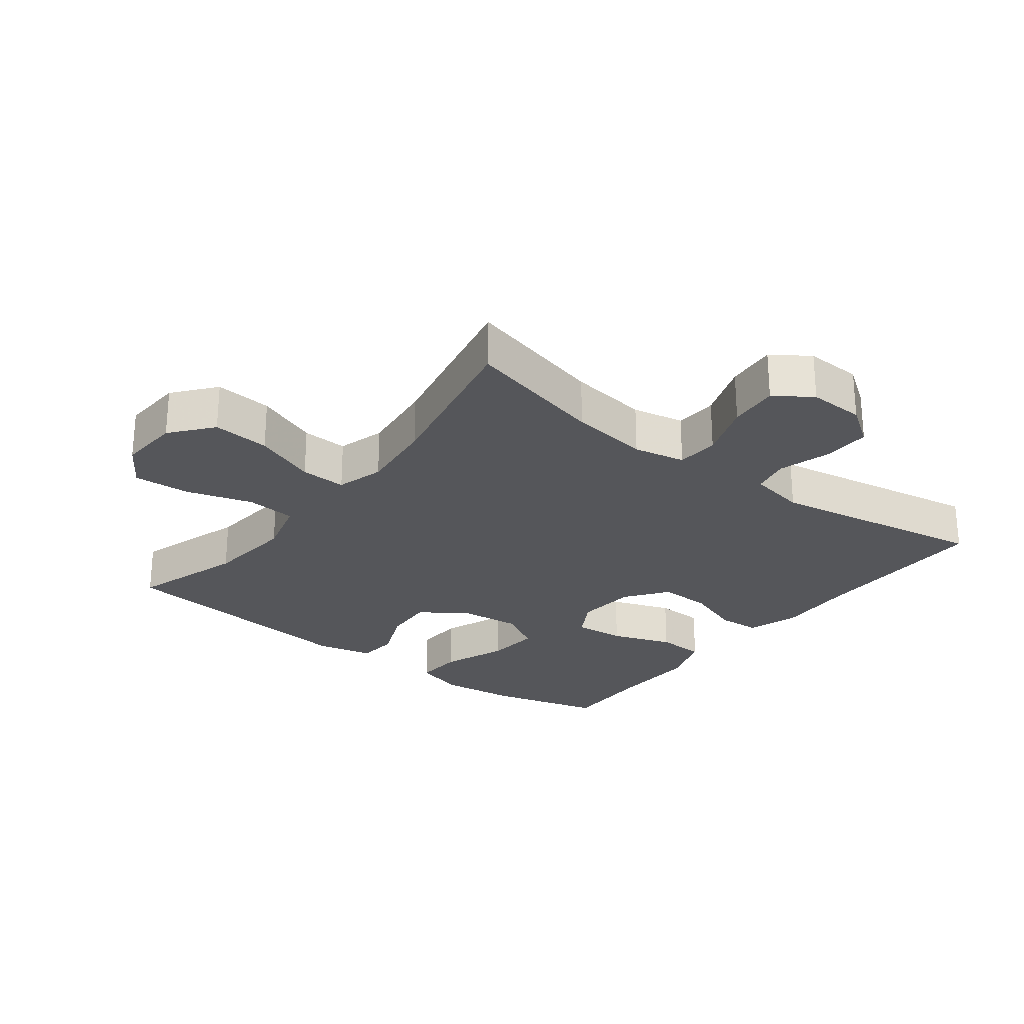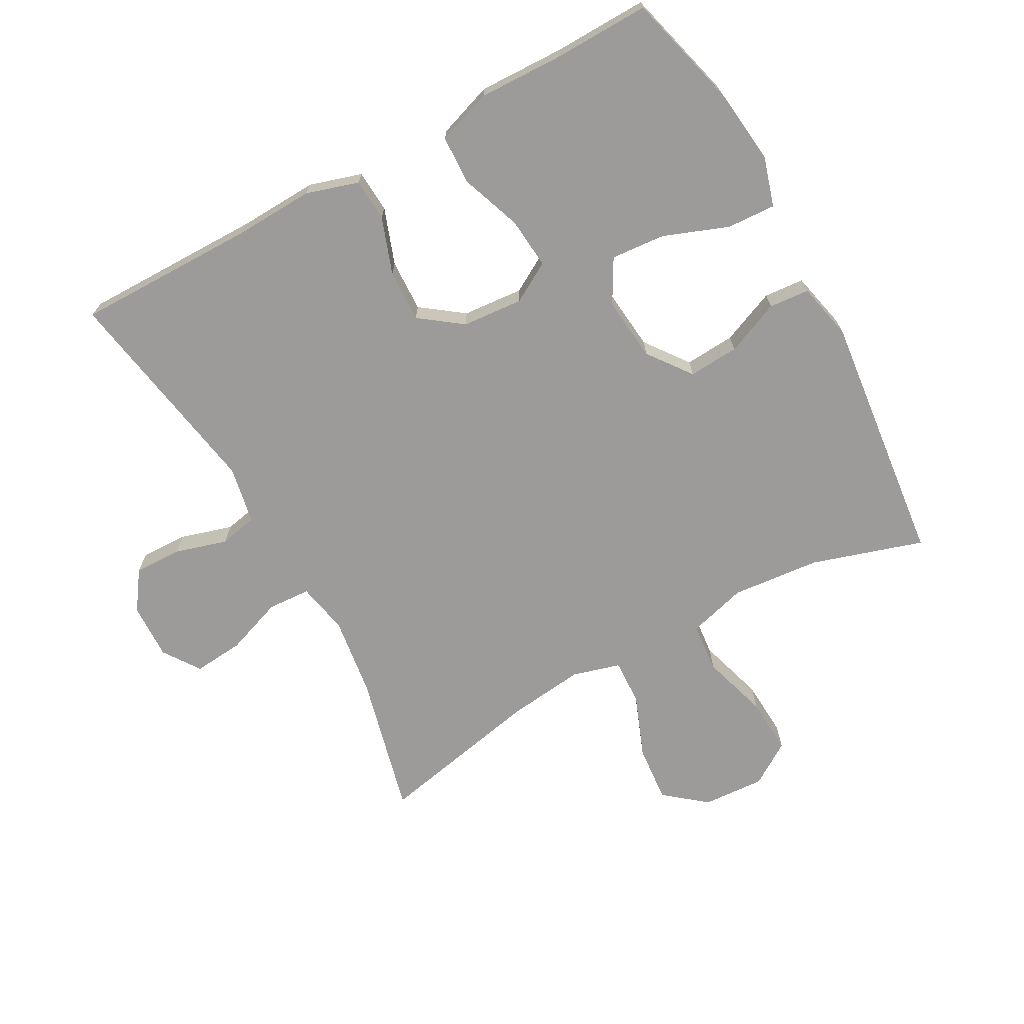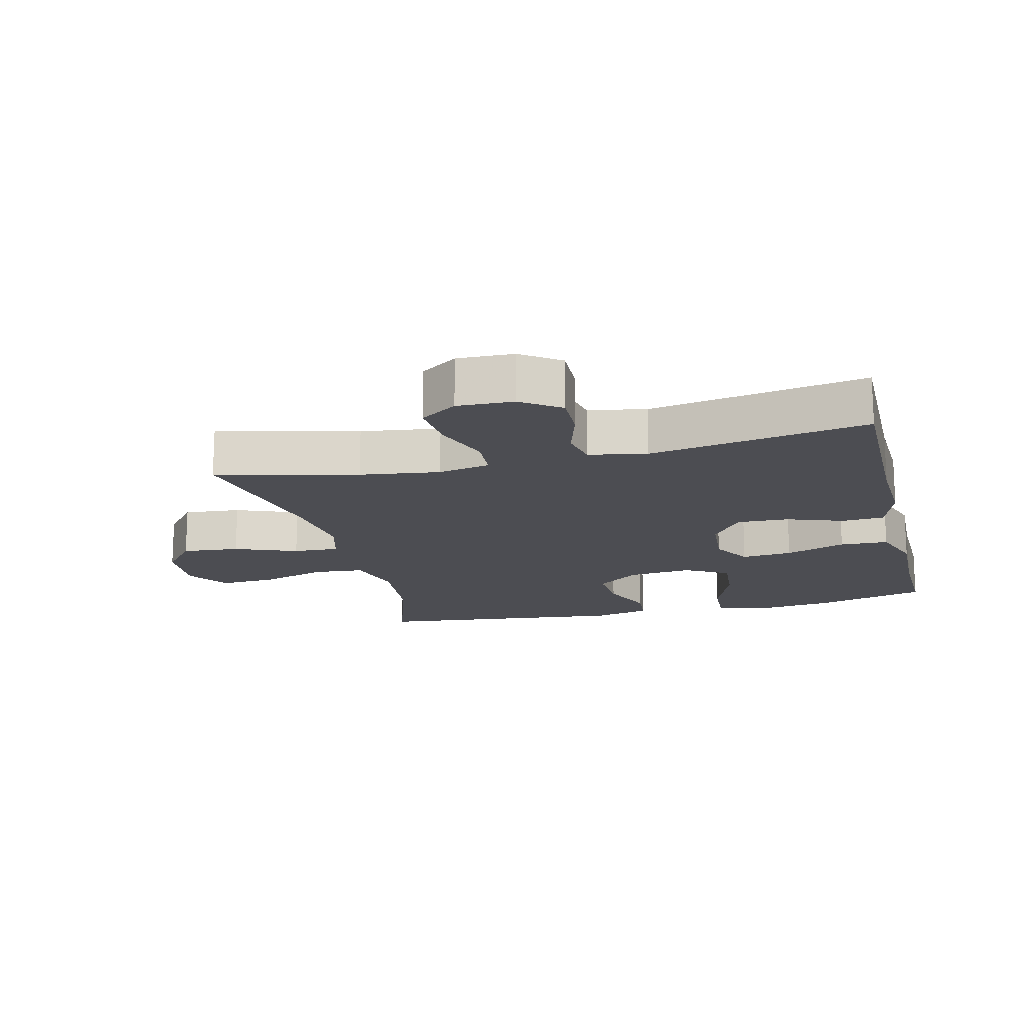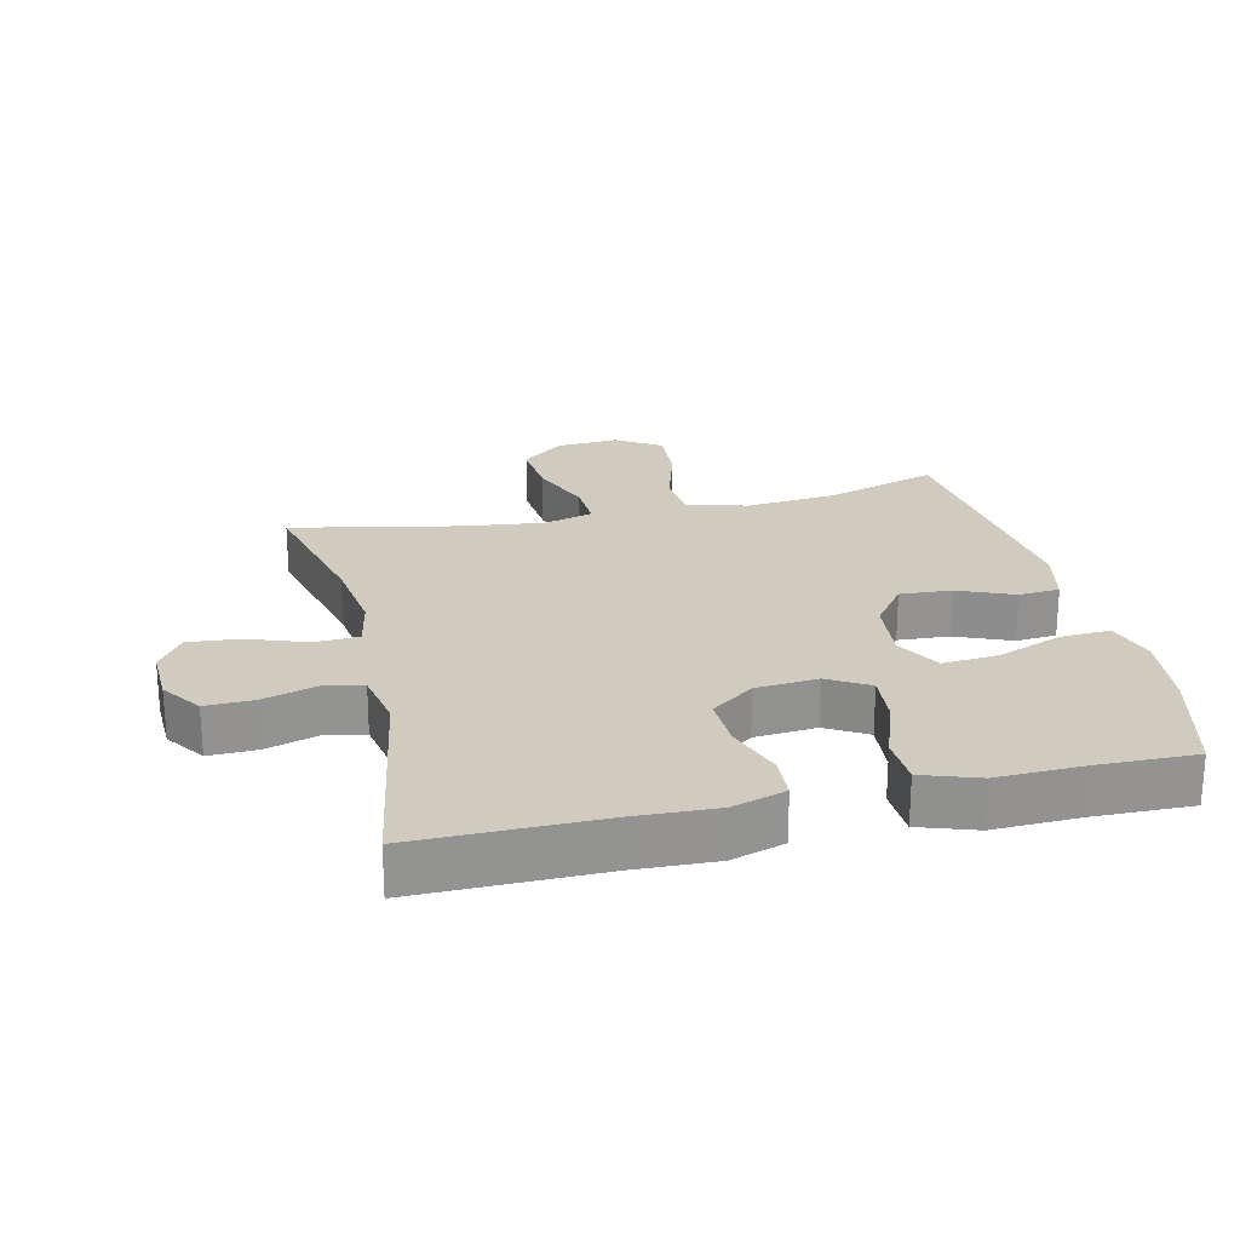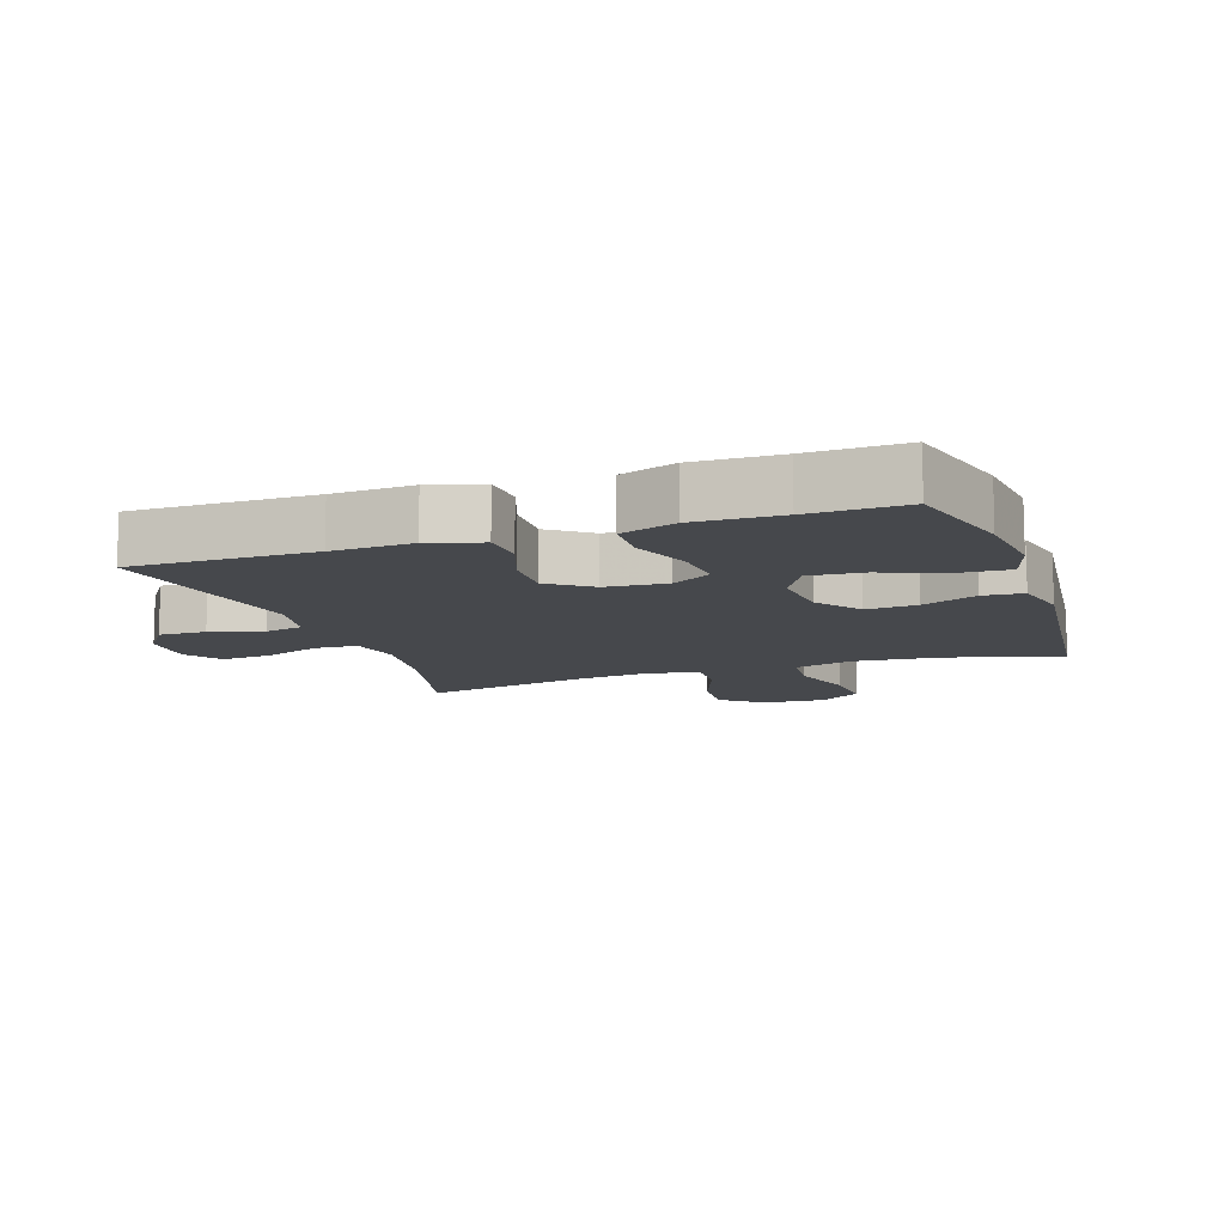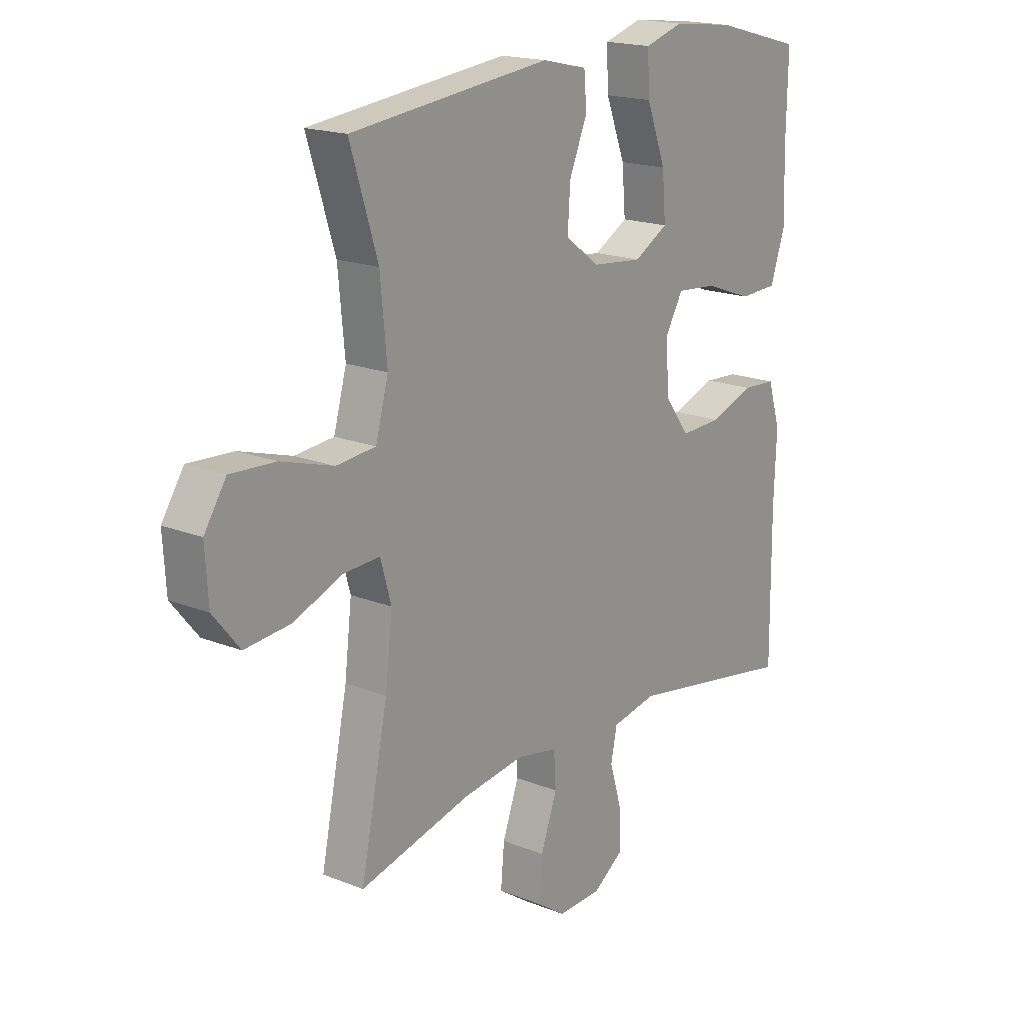
<metadata>
{"format":"obj","ext":"obj","renderer":"f3d","projection":"perspective","resolution":1024,"background":"white","views":[{"elev":-25.9,"azim":142.5,"up":"+Y"},{"elev":-69.9,"azim":-61.1,"up":"+Y"},{"elev":-16.4,"azim":-166.1,"up":"+Y"},{"elev":23.5,"azim":-103.1,"up":"+Y"},{"elev":-11.2,"azim":-70.9,"up":"+Y"},{"elev":18.2,"azim":127.7,"up":"+Z"}]}
</metadata>
<code>
v -0.5 0.07 -0.5
v -0.498 0.07 -0.221
v -0.503 0.07 -0.098
v -0.478 0.07 -0.017
v -0.412 0.07 -0.013
v -0.325 0.07 -0.044
v -0.244 0.07 -0.047
v -0.196 0.07 0.018
v -0.188 0.07 0.112
v -0.224 0.07 0.174
v -0.303 0.07 0.167
v -0.397 0.07 0.133
v -0.472 0.07 0.136
v -0.501 0.07 0.221
v -0.497 0.07 0.353
v -0.5 0.07 0.5
v -0.326 0.07 0.546
v -0.205 0.07 0.56
v -0.129 0.07 0.537
v -0.133 0.07 0.462
v -0.171 0.07 0.362
v -0.178 0.07 0.278
v -0.111 0.07 0.24
v -0.012 0.07 0.25
v 0.055 0.07 0.3
v 0.05 0.07 0.378
v 0.015 0.07 0.462
v 0.02 0.07 0.524
v 0.108 0.07 0.544
v 0.5 0.07 0.5
v 0.446 0.07 0.328
v 0.433 0.07 0.191
v 0.458 0.07 0.1
v 0.535 0.07 0.093
v 0.638 0.07 0.124
v 0.726 0.07 0.129
v 0.769 0.07 0.063
v 0.763 0.07 -0.033
v 0.711 0.07 -0.097
v 0.622 0.07 -0.089
v 0.525 0.07 -0.051
v 0.454 0.07 -0.048
v 0.433 0.07 -0.122
v 0.447 0.07 -0.242
v 0.5 0.07 -0.5
v 0.282 0.07 -0.446
v 0.159 0.07 -0.429
v 0.079 0.07 -0.445
v 0.075 0.07 -0.511
v 0.107 0.07 -0.6
v 0.114 0.07 -0.678
v 0.057 0.07 -0.717
v -0.03 0.07 -0.714
v -0.09 0.07 -0.672
v -0.088 0.07 -0.599
v -0.064 0.07 -0.518
v -0.076 0.07 -0.459
v -0.165 0.07 -0.442
v -0.5 0 -0.5
v -0.498 0 -0.221
v -0.503 0 -0.098
v -0.478 0 -0.017
v -0.412 0 -0.013
v -0.325 0 -0.044
v -0.244 0 -0.047
v -0.196 0 0.018
v -0.188 0 0.112
v -0.224 0 0.174
v -0.303 0 0.167
v -0.397 0 0.133
v -0.472 0 0.136
v -0.501 0 0.221
v -0.497 0 0.353
v -0.5 0 0.5
v -0.326 0 0.546
v -0.205 0 0.56
v -0.129 0 0.537
v -0.133 0 0.462
v -0.171 0 0.362
v -0.178 0 0.278
v -0.111 0 0.24
v -0.012 0 0.25
v 0.055 0 0.3
v 0.05 0 0.378
v 0.015 0 0.462
v 0.02 0 0.524
v 0.108 0 0.544
v 0.5 0 0.5
v 0.446 0 0.328
v 0.433 0 0.191
v 0.458 0 0.1
v 0.535 0 0.093
v 0.638 0 0.124
v 0.726 0 0.129
v 0.769 0 0.063
v 0.763 0 -0.033
v 0.711 0 -0.097
v 0.622 0 -0.089
v 0.525 0 -0.051
v 0.454 0 -0.048
v 0.433 0 -0.122
v 0.447 0 -0.242
v 0.5 0 -0.5
v 0.282 0 -0.446
v 0.159 0 -0.429
v 0.079 0 -0.445
v 0.075 0 -0.511
v 0.107 0 -0.6
v 0.114 0 -0.678
v 0.057 0 -0.717
v -0.03 0 -0.714
v -0.09 0 -0.672
v -0.088 0 -0.599
v -0.064 0 -0.518
v -0.076 0 -0.459
v -0.165 0 -0.442
f 53 54 55 56
f 51 52 53 56
f 49 50 51 56
f 48 49 56 57
f 47 48 57 58
f 44 45 46
f 43 44 46 47
f 42 43 47 58
f 38 39 40 41
f 38 41 42
f 37 38 42
f 34 35 36 37
f 33 34 37 42
f 32 33 42 58
f 28 29 30 31
f 26 27 28 31
f 25 26 31 32
f 24 25 32 58
f 18 19 20 21
f 18 21 22
f 15 16 17 18
f 15 18 22
f 14 15 22 23
f 11 12 13 14
f 10 11 14 23
f 3 4 5 6
f 2 3 6 7
f 1 2 7
f 58 1 7 8
f 9 10 23 24
f 8 9 24 58
f 114 113 112 111
f 114 111 110 109
f 114 109 108 107
f 115 114 107 106
f 116 115 106 105
f 104 103 102
f 105 104 102 101
f 116 105 101 100
f 99 98 97 96
f 100 99 96
f 100 96 95
f 95 94 93 92
f 100 95 92 91
f 116 100 91 90
f 89 88 87 86
f 89 86 85 84
f 90 89 84 83
f 116 90 83 82
f 79 78 77 76
f 80 79 76
f 76 75 74 73
f 80 76 73
f 81 80 73 72
f 72 71 70 69
f 81 72 69 68
f 64 63 62 61
f 65 64 61 60
f 65 60 59
f 66 65 59 116
f 82 81 68 67
f 116 82 67 66
f 1 59 60 2
f 2 60 61 3
f 3 61 62 4
f 4 62 63 5
f 5 63 64 6
f 6 64 65 7
f 7 65 66 8
f 8 66 67 9
f 9 67 68 10
f 10 68 69 11
f 11 69 70 12
f 12 70 71 13
f 13 71 72 14
f 14 72 73 15
f 15 73 74 16
f 16 74 75 17
f 17 75 76 18
f 18 76 77 19
f 19 77 78 20
f 20 78 79 21
f 21 79 80 22
f 22 80 81 23
f 23 81 82 24
f 24 82 83 25
f 25 83 84 26
f 26 84 85 27
f 27 85 86 28
f 28 86 87 29
f 29 87 88 30
f 30 88 89 31
f 31 89 90 32
f 32 90 91 33
f 33 91 92 34
f 34 92 93 35
f 35 93 94 36
f 36 94 95 37
f 37 95 96 38
f 38 96 97 39
f 39 97 98 40
f 40 98 99 41
f 41 99 100 42
f 42 100 101 43
f 43 101 102 44
f 44 102 103 45
f 45 103 104 46
f 46 104 105 47
f 47 105 106 48
f 48 106 107 49
f 49 107 108 50
f 50 108 109 51
f 51 109 110 52
f 52 110 111 53
f 53 111 112 54
f 54 112 113 55
f 55 113 114 56
f 56 114 115 57
f 57 115 116 58
f 58 116 59 1

</code>
